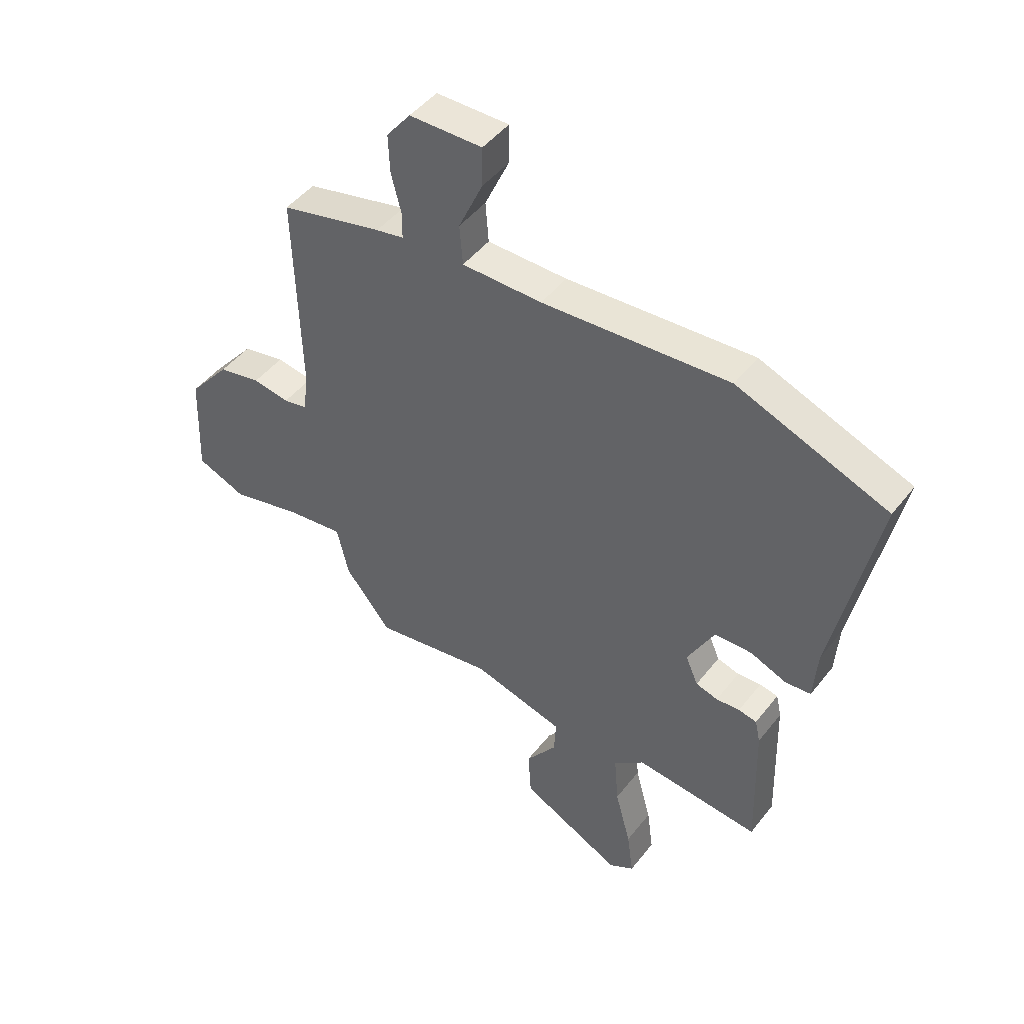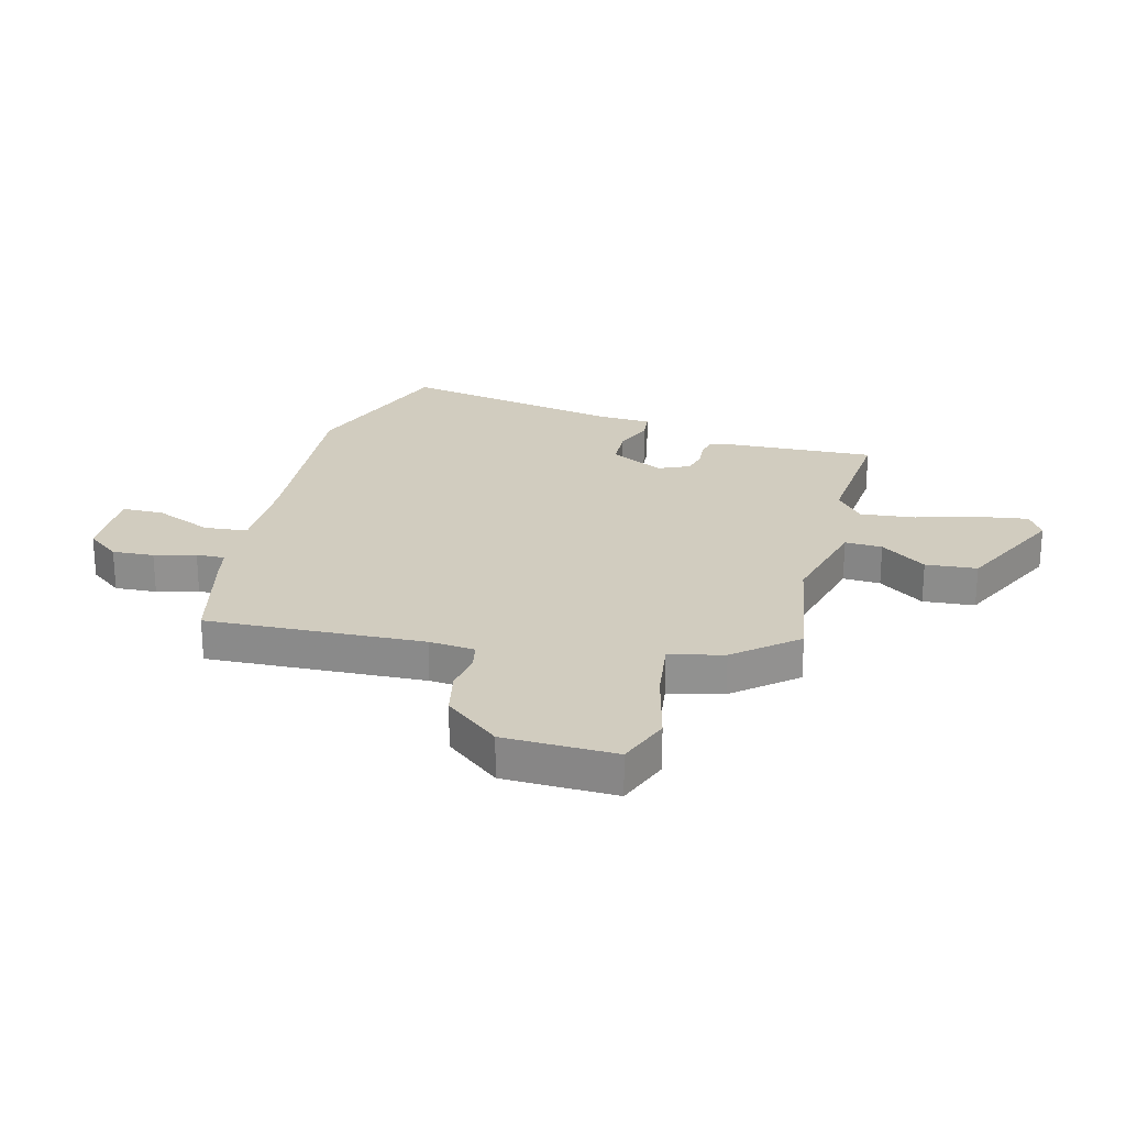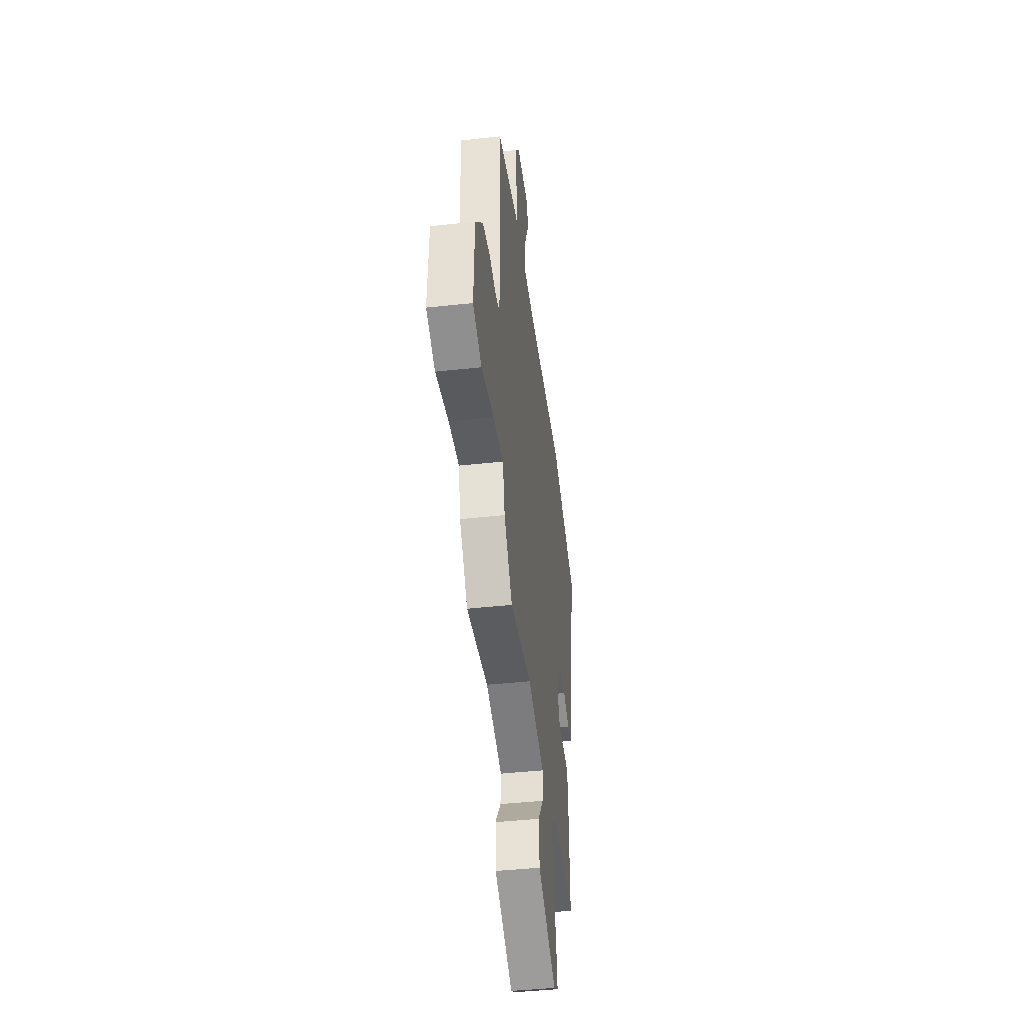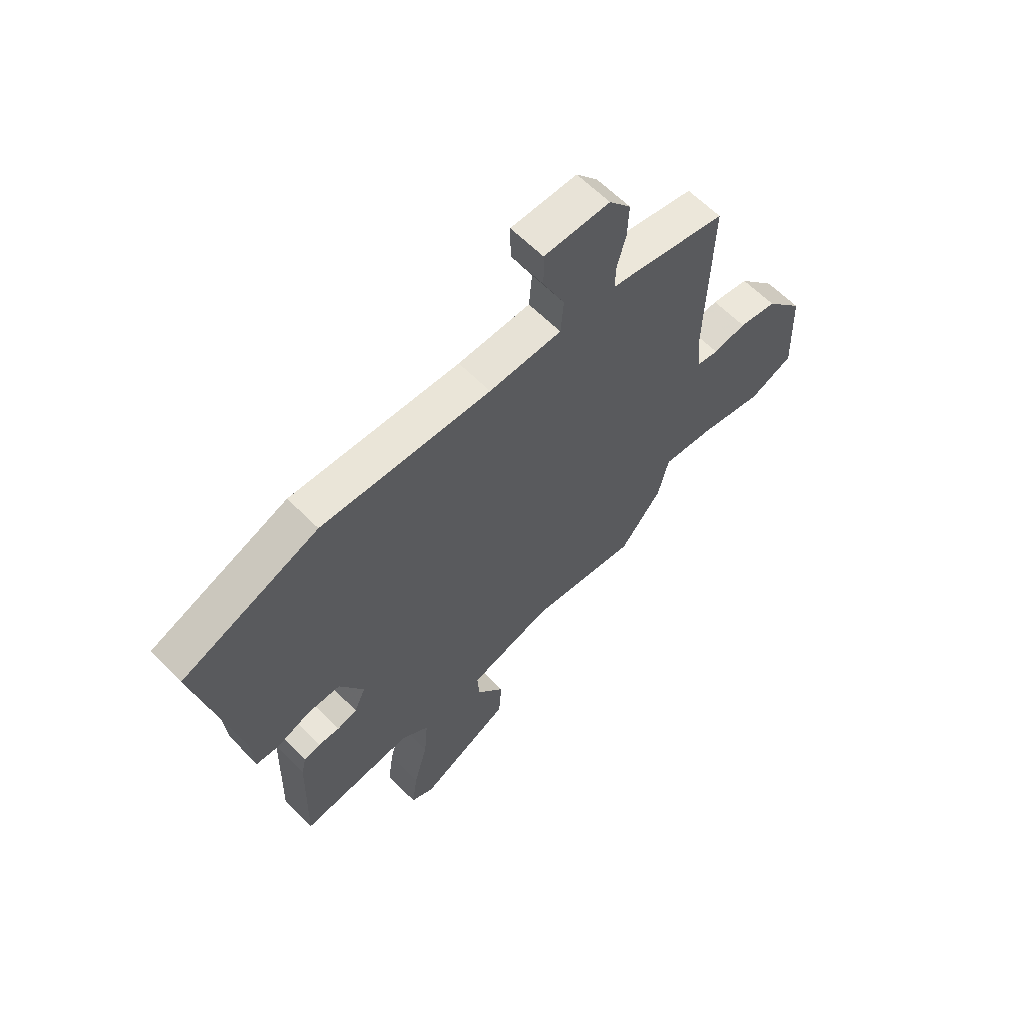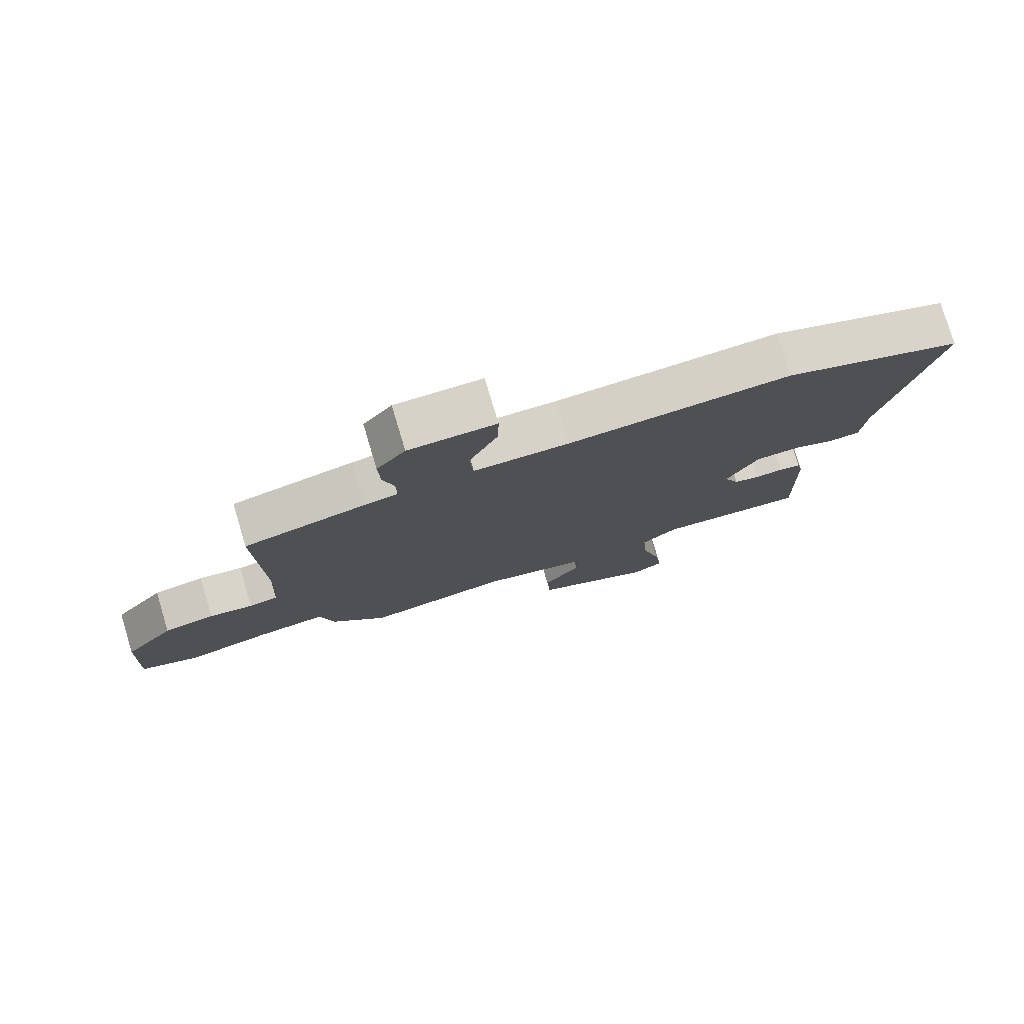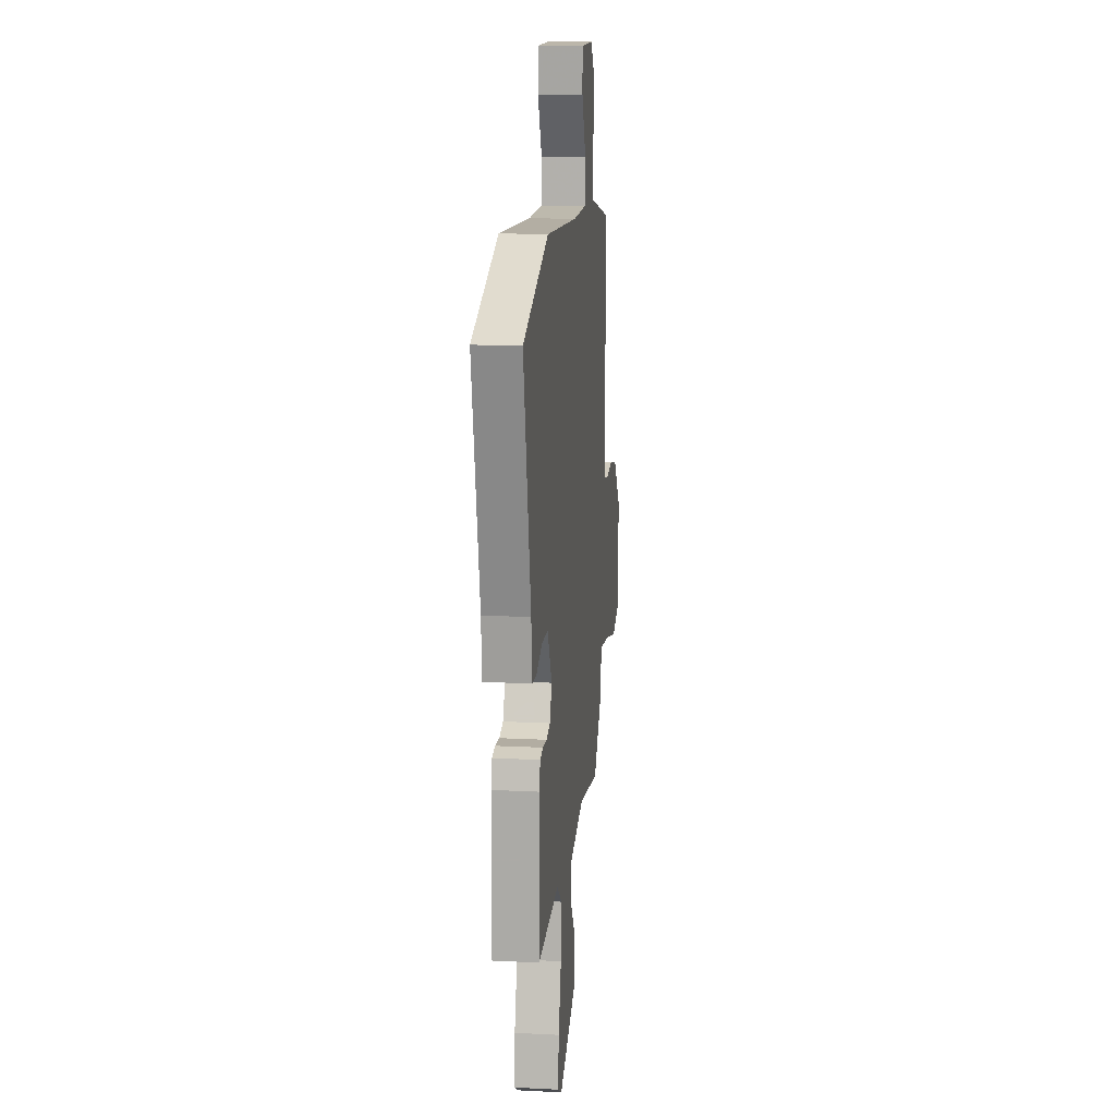
<metadata>
{"format":"obj","ext":"obj","renderer":"f3d","projection":"perspective","resolution":1024,"background":"white","views":[{"elev":46.5,"azim":-144.3,"up":"+Z"},{"elev":24.0,"azim":103.7,"up":"+Y"},{"elev":-43.9,"azim":97.3,"up":"+Z"},{"elev":62.4,"azim":-44.4,"up":"+Z"},{"elev":78.1,"azim":163.3,"up":"+Z"},{"elev":14.3,"azim":-83.6,"up":"+Z"}]}
</metadata>
<code>
v 0.535 0.07 0.482
v 0.524 0.07 0.097
v 0.533 0.07 0.016
v 0.579 0.07 0.007
v 0.649 0.07 0.019
v 0.73 0.07 0.003
v 0.81 0.07 -0.092
v 0.818 0.07 -0.29
v 0.724 0.07 -0.328
v 0.589 0.07 -0.296
v 0.479 0.07 -0.283
v 0.457 0.07 -0.379
v 0.369 0.07 -0.488
v 0.141 0.07 -0.453
v -0.034 0.07 -0.501
v -0.03 0.07 -0.567
v 0.029 0.07 -0.647
v 0.023 0.07 -0.738
v -0.171 0.07 -0.836
v -0.219 0.07 -0.808
v -0.207 0.07 -0.72
v -0.177 0.07 -0.608
v -0.169 0.07 -0.511
v -0.227 0.07 -0.464
v -0.465 0.07 -0.488
v -0.458 0.07 -0.227
v -0.448 0.07 -0.182
v -0.413 0.07 -0.175
v -0.368 0.07 -0.178
v -0.326 0.07 -0.166
v -0.302 0.07 -0.111
v -0.353 0.07 -0.016
v -0.424 0.07 -0.015
v -0.493 0.07 -0.043
v -0.542 0.07 -0.039
v -0.549 0.07 0.059
v -0.631 0.07 0.45
v -0.344 0.07 0.56
v 0.012 0.07 0.539
v 0.165 0.07 0.541
v 0.171 0.07 0.618
v 0.125 0.07 0.719
v 0.124 0.07 0.794
v 0.263 0.07 0.793
v 0.309 0.07 0.735
v 0.306 0.07 0.661
v 0.287 0.07 0.588
v 0.287 0.07 0.537
v 0.34 0.07 0.527
v 0.535 0 0.482
v 0.524 0 0.097
v 0.533 0 0.016
v 0.579 0 0.007
v 0.649 0 0.019
v 0.73 0 0.003
v 0.81 0 -0.092
v 0.818 0 -0.29
v 0.724 0 -0.328
v 0.589 0 -0.296
v 0.479 0 -0.283
v 0.457 0 -0.379
v 0.369 0 -0.488
v 0.141 0 -0.453
v -0.034 0 -0.501
v -0.03 0 -0.567
v 0.029 0 -0.647
v 0.023 0 -0.738
v -0.171 0 -0.836
v -0.219 0 -0.808
v -0.207 0 -0.72
v -0.177 0 -0.608
v -0.169 0 -0.511
v -0.227 0 -0.464
v -0.465 0 -0.488
v -0.458 0 -0.227
v -0.448 0 -0.182
v -0.413 0 -0.175
v -0.368 0 -0.178
v -0.326 0 -0.166
v -0.302 0 -0.111
v -0.353 0 -0.016
v -0.424 0 -0.015
v -0.493 0 -0.043
v -0.542 0 -0.039
v -0.549 0 0.059
v -0.631 0 0.45
v -0.344 0 0.56
v 0.012 0 0.539
v 0.165 0 0.541
v 0.171 0 0.618
v 0.125 0 0.719
v 0.124 0 0.794
v 0.263 0 0.793
v 0.309 0 0.735
v 0.306 0 0.661
v 0.287 0 0.588
v 0.287 0 0.537
v 0.34 0 0.527
f 48 49 1 2
f 45 46 47
f 44 45 47
f 43 44 47
f 42 43 47
f 41 42 47
f 40 41 47 48
f 48 2 3
f 40 48 3
f 39 40 3
f 38 39 3
f 37 38 3
f 36 37 3
f 33 34 35 36
f 36 3 4
f 33 36 4
f 32 33 4
f 27 28 29
f 26 27 29
f 25 26 29
f 24 25 29
f 23 24 29 30
f 20 21 22
f 19 20 22
f 18 19 22
f 17 18 22
f 16 17 22
f 15 16 22 23
f 23 30 31
f 15 23 31
f 14 15 31
f 14 31 32
f 13 14 32
f 12 13 32
f 11 12 32
f 8 9 10
f 7 8 10
f 6 7 10
f 5 6 10
f 4 5 10
f 4 10 11 32
f 51 50 98 97
f 96 95 94
f 96 94 93
f 96 93 92
f 96 92 91
f 96 91 90
f 97 96 90 89
f 52 51 97
f 52 97 89
f 52 89 88
f 52 88 87
f 52 87 86
f 52 86 85
f 85 84 83 82
f 53 52 85
f 53 85 82
f 53 82 81
f 78 77 76
f 78 76 75
f 78 75 74
f 78 74 73
f 79 78 73 72
f 71 70 69
f 71 69 68
f 71 68 67
f 71 67 66
f 71 66 65
f 72 71 65 64
f 80 79 72
f 80 72 64
f 80 64 63
f 81 80 63
f 81 63 62
f 81 62 61
f 81 61 60
f 59 58 57
f 59 57 56
f 59 56 55
f 59 55 54
f 59 54 53
f 81 60 59 53
f 1 50 51 2
f 2 51 52 3
f 3 52 53 4
f 4 53 54 5
f 5 54 55 6
f 6 55 56 7
f 7 56 57 8
f 8 57 58 9
f 9 58 59 10
f 10 59 60 11
f 11 60 61 12
f 12 61 62 13
f 13 62 63 14
f 14 63 64 15
f 15 64 65 16
f 16 65 66 17
f 17 66 67 18
f 18 67 68 19
f 19 68 69 20
f 20 69 70 21
f 21 70 71 22
f 22 71 72 23
f 23 72 73 24
f 24 73 74 25
f 25 74 75 26
f 26 75 76 27
f 27 76 77 28
f 28 77 78 29
f 29 78 79 30
f 30 79 80 31
f 31 80 81 32
f 32 81 82 33
f 33 82 83 34
f 34 83 84 35
f 35 84 85 36
f 36 85 86 37
f 37 86 87 38
f 38 87 88 39
f 39 88 89 40
f 40 89 90 41
f 41 90 91 42
f 42 91 92 43
f 43 92 93 44
f 44 93 94 45
f 45 94 95 46
f 46 95 96 47
f 47 96 97 48
f 48 97 98 49
f 49 98 50 1

</code>
